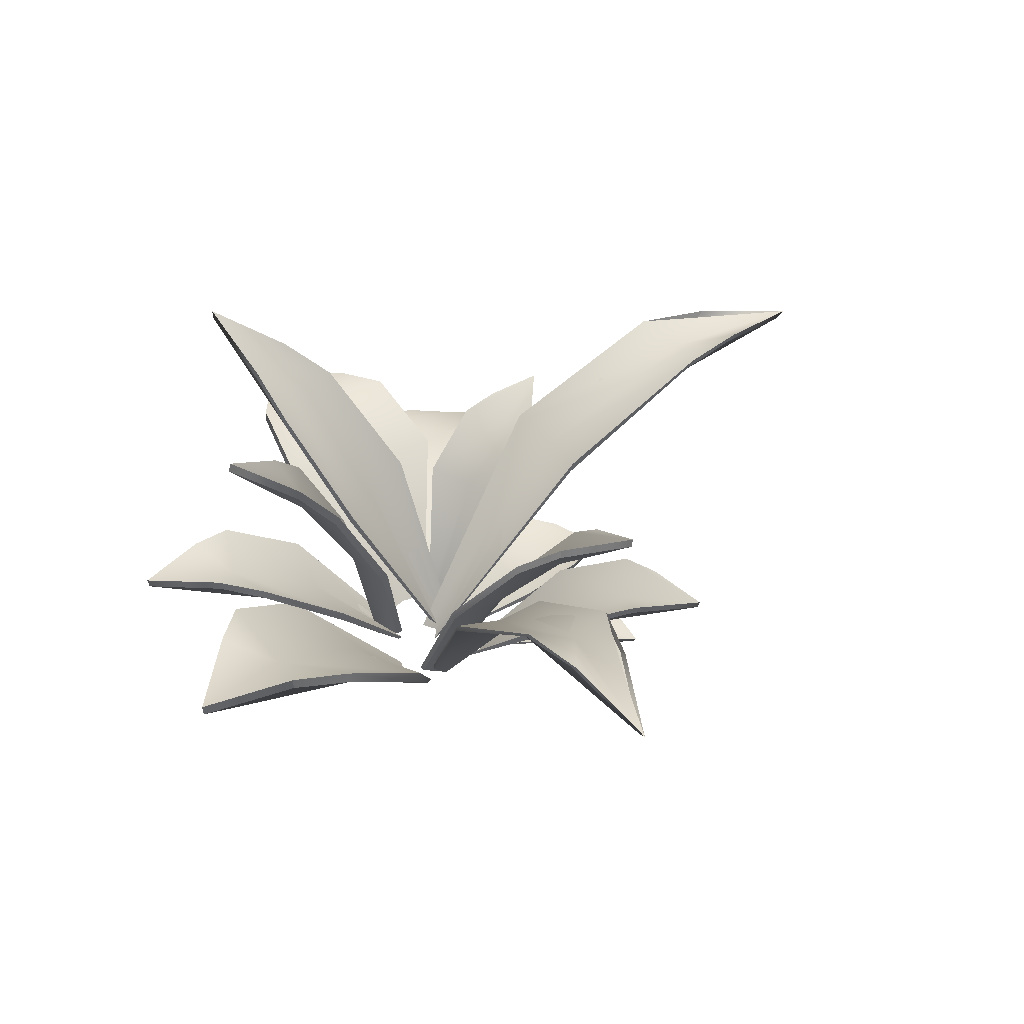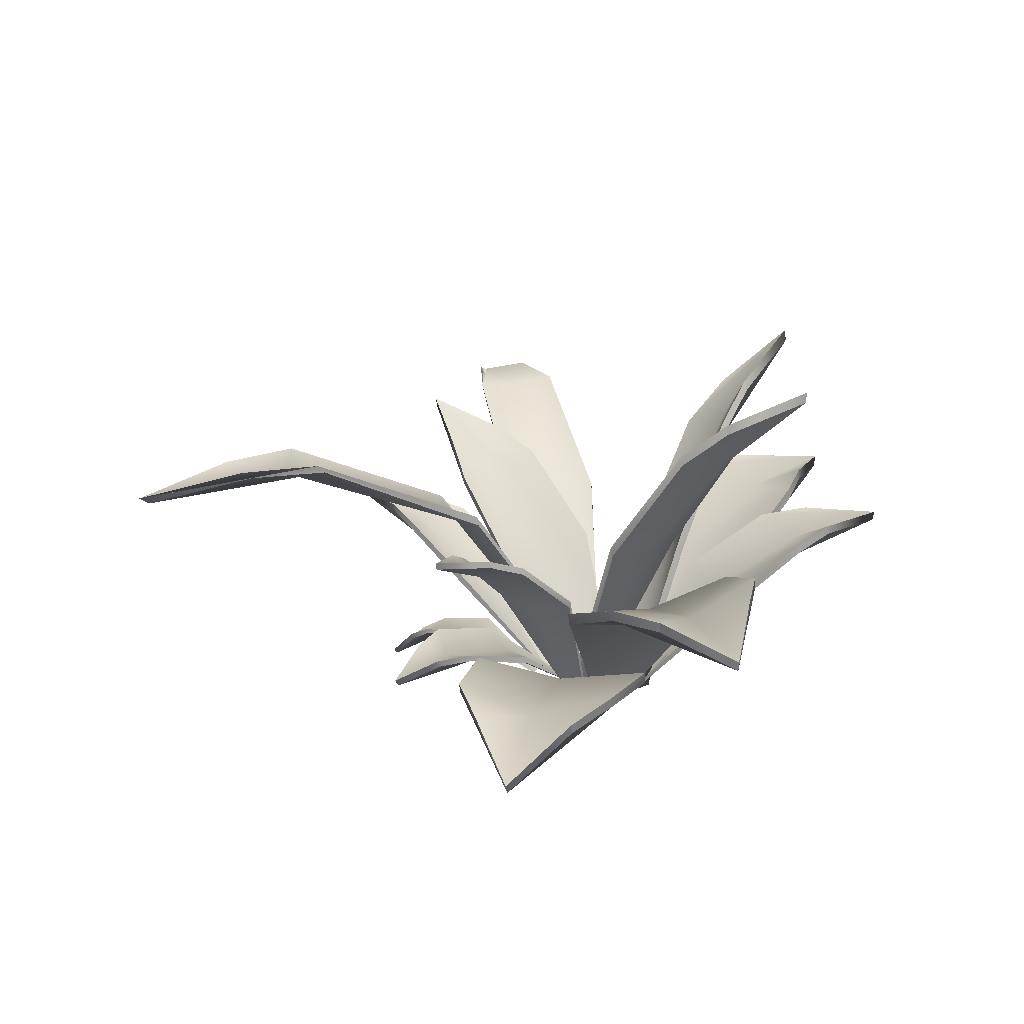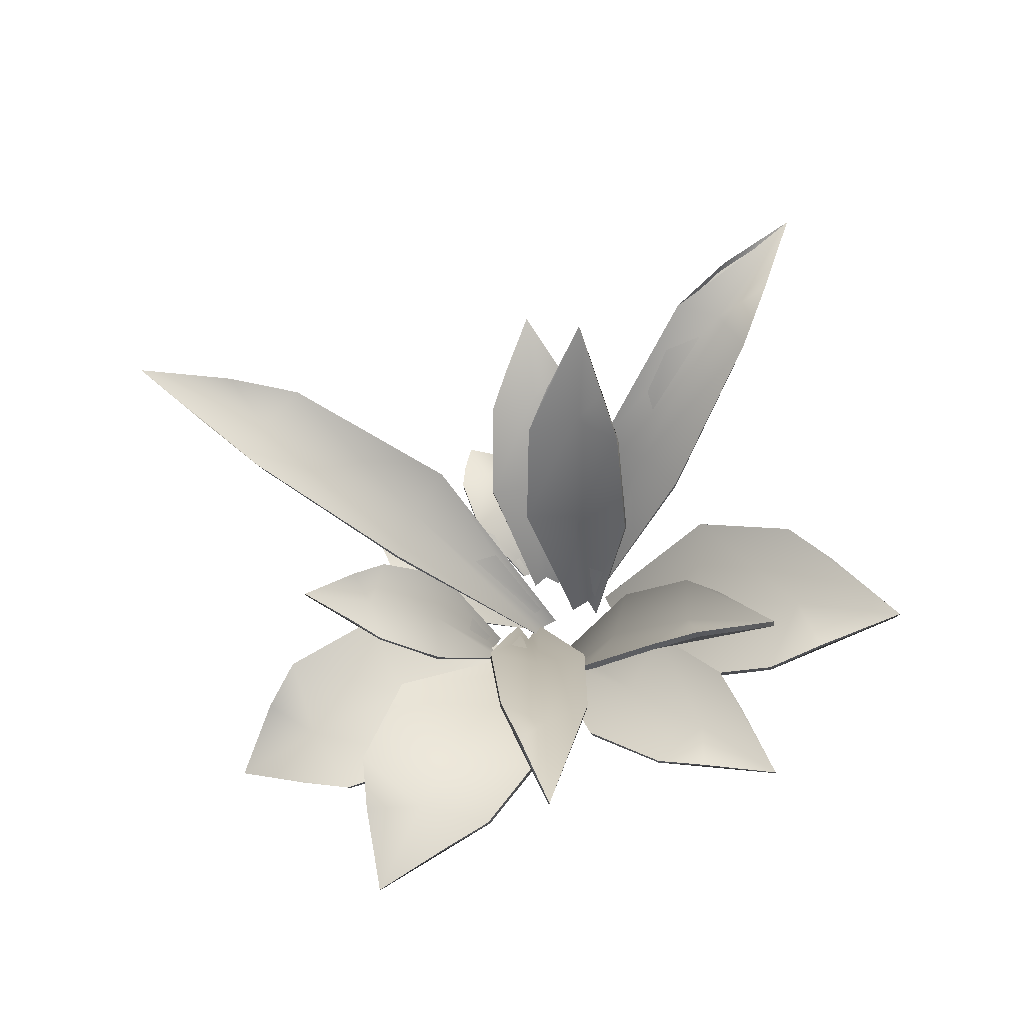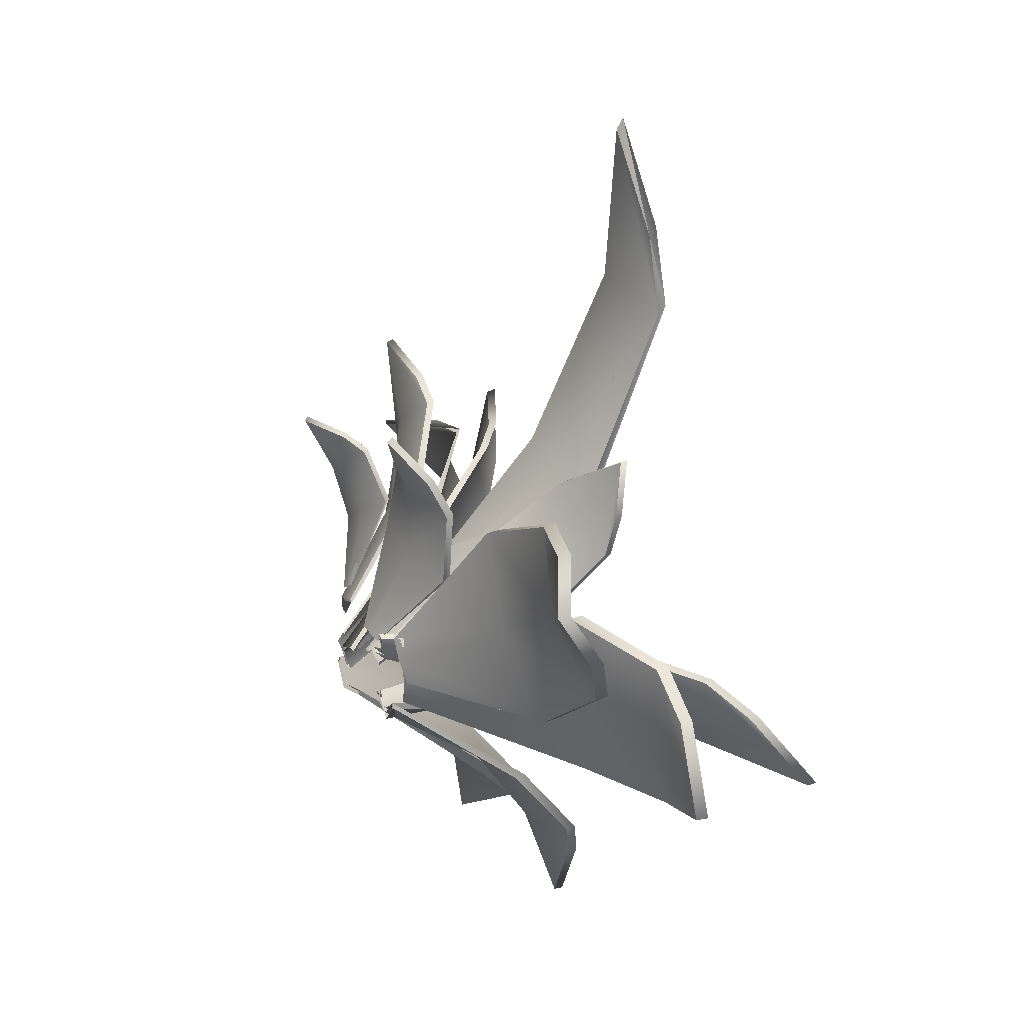
<metadata>
{"format":"obj","ext":"obj","renderer":"f3d","projection":"perspective","resolution":1024,"background":"white","views":[{"elev":41.2,"azim":-120.6,"up":"+Y"},{"elev":13.4,"azim":71.5,"up":"+Y"},{"elev":71.8,"azim":120.5,"up":"+Y"},{"elev":29.1,"azim":58.9,"up":"+Z"}]}
</metadata>
<code>
o Bush
v -0.03109 0.02093 0.008137
v -0.03512 0.0215 0.01608
v -0.03535 0.02249 0.01621
v -0.03123 0.02193 0.008218
v -0.02624 0.01943 0.009557
v -0.02848 0.02031 0.003201
v -0.02845 0.01931 0.003201
v -0.02615 0.01843 0.009511
v -0.02634 0.02109 0.01456
v -0.02081 0.01957 0.01352
v -0.02084 0.02057 0.01353
v -0.02648 0.02209 0.01464
v -0.00841 4.4e-05 -0.005404
v -0.02067 0.01244 -0.003487
v -0.02051 0.01338 -0.003631
v -0.008055 0.000118 -0.005688
v -0.008332 -0.000111 -0.003187
v -0.01696 0.01179 0.002882
v -0.01197 0.01274 0.008268
v -0.006277 5e-05 -0.002522
v -0.01181 0.01368 0.008124
v -0.005922 0.000124 -0.002806
v -0.01685 0.01275 0.002775
v -0.00798 -3.6e-05 -0.003469
v -0.04976 0.03763 -0.01387
v -0.0615 0.03499 -0.01138
v -0.06271 0.03563 -0.01142
v -0.05082 0.03843 -0.01389
v -0.04437 0.03625 -0.01011
v -0.04192 0.03759 -0.01544
v -0.04113 0.03658 -0.01545
v -0.04346 0.03548 -0.0101
v -0.05024 0.03719 -0.006984
v -0.04189 0.03588 -0.004378
v -0.04268 0.03688 -0.004369
v -0.0513 0.03799 -0.007006
v -0.008091 -0.000162 -0.01156
v -0.02342 0.0229 -0.01588
v -0.02355 0.02391 -0.01582
v -0.007708 -9.7e-05 -0.01148
v -0.009414 -0.000298 -0.01019
v -0.02444 0.0223 -0.009624
v -0.02429 0.0221 -0.003267
v -0.008304 -0.000179 -0.008465
v -0.02439 0.02323 -0.003202
v -0.007922 -0.000114 -0.008392
v -0.02478 0.02302 -0.009603
v -0.009037 -0.000233 -0.01011
v -0.001225 0.03517 0.0436
v 0.003303 0.03205 0.05622
v 0.003393 0.03283 0.05754
v -0.001145 0.03599 0.04478
v 0.002096 0.03488 0.03715
v -0.004021 0.03662 0.03534
v -0.004087 0.03567 0.03439
v 0.002023 0.03402 0.03608
v 0.006219 0.03513 0.04313
v 0.007887 0.0356 0.03363
v 0.007953 0.03655 0.03457
v 0.0063 0.03595 0.0443
v -0.002669 0.000183 -0.007929
v -0.006347 0.02667 0.01301
v -0.006321 0.02784 0.01331
v -0.002684 0.000258 -0.008237
v -0.000933 2.1e-05 -0.006862
v 0.000509 0.02584 0.01326
v 0.007287 0.02659 0.01213
v 0.000675 0.000181 -0.008143
v 0.007313 0.02781 0.01242
v 0.000658 0.000261 -0.008482
v 0.000544 0.02691 0.01369
v -0.000946 9.4e-05 -0.00715
v 0.03882 0.01898 -0.001741
v 0.04714 0.01567 -0.00883
v 0.04765 0.01693 -0.008693
v 0.03923 0.0203 -0.001592
v 0.03497 0.01933 -0.007898
v 0.0335 0.02071 0.002547
v 0.03324 0.01931 0.002384
v 0.03463 0.01797 -0.008054
v 0.03833 0.02053 -0.01423
v 0.03245 0.02181 -0.01771
v 0.03271 0.0232 -0.01755
v 0.03874 0.02185 -0.01409
v 0.006201 0.000561 -0.005463
v 0.02086 0.01554 0.003818
v 0.02085 0.017 0.004
v 0.005912 0.000691 -0.00527
v 0.007014 0.000301 -0.00871
v 0.02108 0.01533 -0.00785
v 0.01997 0.01838 -0.01906
v 0.005981 0.000623 -0.01107
v 0.01995 0.01985 -0.01888
v 0.005692 0.000753 -0.01088
v 0.02114 0.01679 -0.007672
v 0.006729 0.000431 -0.008518
v 0.03138 0.006886 0.02017
v 0.04103 0.000858 0.01922
v 0.04168 0.001978 0.01966
v 0.03196 0.008093 0.02056
v 0.032 0.007283 0.01294
v 0.02525 0.01034 0.02057
v 0.02477 0.00903 0.02025
v 0.03146 0.006028 0.01258
v 0.03854 0.006824 0.009805
v 0.03629 0.008931 0.003579
v 0.03677 0.01024 0.003899
v 0.03912 0.008031 0.0102
v 0.00496 0.00014 -0.002276
v 0.01333 0.0084 0.01406
v 0.01361 0.009841 0.01423
v 0.005008 0.000273 -0.002252
v 0.00668 -0.000166 -0.004506
v 0.02011 0.006594 0.00473
v 0.02645 0.008287 -0.004925
v 0.008176 0.000137 -0.006931
v 0.02672 0.009728 -0.004746
v 0.008224 0.000271 -0.006907
v 0.02044 0.008008 0.004947
v 0.006731 -3.3e-05 -0.004479
v -0.000152 0.04159 -0.03079
v -0.004774 0.04782 -0.039
v -0.00493 0.04913 -0.03875
v -0.000293 0.04283 -0.03043
v -0.0028 0.03707 -0.02814
v 0.002721 0.03736 -0.02573
v 0.00284 0.03624 -0.02623
v -0.002668 0.03588 -0.02856
v -0.006775 0.04073 -0.03044
v -0.007812 0.03485 -0.02567
v -0.007931 0.03597 -0.02517
v -0.006916 0.04197 -0.03008
v 0.004462 -0.000127 -0.01275
v 0.00598 0.0209 -0.01881
v 0.005906 0.02177 -0.01808
v 0.004437 -7.6e-05 -0.01181
v 0.002982 -0.000233 -0.01498
v -0.000118 0.01984 -0.01979
v -0.006149 0.01932 -0.01817
v 0.001488 -0.000161 -0.01259
v -0.006223 0.0202 -0.01743
v 0.001463 -0.00011 -0.01166
v -0.000204 0.02078 -0.01912
v 0.002956 -0.000181 -0.01405
v -0.004067 0.006091 0.01702
v 6.7e-05 0.002517 0.02176
v 0.0001 0.003257 0.02221
v -0.004036 0.006882 0.01741
v -0.000174 0.006144 0.01455
v -0.006593 0.008117 0.01394
v -0.006622 0.007266 0.01363
v -0.000205 0.005325 0.01419
v 0.00391 0.005943 0.01667
v 0.006209 0.007028 0.01308
v 0.006238 0.007878 0.01339
v 0.003942 0.006733 0.01707
v -0.002875 0.0001 -0.004691
v -0.007877 0.006367 0.005518
v -0.007853 0.007291 0.005665
v -0.002858 0.000184 -0.004718
v -0.001114 -9.5e-05 -0.004537
v -0.000582 0.005135 0.00545
v 0.006733 0.006095 0.004893
v 0.000708 9.4e-05 -0.004844
v 0.006756 0.00702 0.00504
v 0.000724 0.000178 -0.004871
v -0.000557 0.006045 0.005641
v -0.001097 -1.1e-05 -0.004561
v -0.01981 0.00399 0.01191
v -0.01926 0.001205 0.01654
v -0.01956 0.001659 0.01689
v -0.02008 0.004486 0.01222
v -0.0165 0.004636 0.01198
v -0.02003 0.005606 0.008949
v -0.01979 0.005058 0.008686
v -0.01623 0.004116 0.01169
v -0.0152 0.004517 0.0151
v -0.01238 0.005906 0.01382
v -0.01263 0.006454 0.01408
v -0.01548 0.005013 0.01541
v -0.008339 0.000296 -0.001897
v -0.01655 0.005412 0.002845
v -0.01673 0.006032 0.003004
v -0.008446 0.000354 -0.001852
v -0.007137 0.000171 -0.001172
v -0.0123 0.005106 0.005855
v -0.008117 0.006377 0.008686
v -0.006271 0.000317 -0.000465
v -0.008299 0.006997 0.008846
v -0.006378 0.000375 -0.000419
v -0.0125 0.00571 0.006043
v -0.007246 0.00023 -0.001124
v -0.01204 0.02497 -0.04533
v -0.02177 0.02459 -0.05268
v -0.02179 0.02604 -0.0528
v -0.01201 0.02643 -0.04534
v -0.0167 0.02319 -0.03958
v -0.006059 0.02481 -0.04069
v -0.006147 0.02334 -0.04085
v -0.01675 0.02172 -0.03965
v -0.02396 0.02518 -0.04069
v -0.02532 0.02368 -0.03339
v -0.02523 0.02515 -0.03323
v -0.02394 0.02664 -0.0407
v -0.004756 -9.8e-05 -0.01573
v -0.000614 0.01471 -0.03017
v -0.000413 0.01613 -0.02972
v -0.004452 1.9e-05 -0.01501
v -0.008217 -0.000344 -0.01658
v -0.012 0.01358 -0.02706
v -0.02245 0.01509 -0.02167
v -0.01011 -8.9e-05 -0.01365
v -0.02225 0.01652 -0.02122
v -0.009807 2.7e-05 -0.01293
v -0.01183 0.01503 -0.02669
v -0.007915 -0.000228 -0.01586
v -0.02678 0.03227 -0.001373
v -0.03287 0.03569 0.005988
v -0.03279 0.03682 0.006194
v -0.0266 0.03337 -0.00121
v -0.02302 0.02846 0.000849
v -0.023 0.02983 -0.005958
v -0.0233 0.0288 -0.006059
v -0.02326 0.0274 0.000713
v -0.02403 0.03071 0.006097
v -0.01888 0.02629 0.005955
v -0.01857 0.02731 0.006056
v -0.02385 0.0318 0.00626
v -0.007545 -0.000105 -0.01291
v -0.01612 0.01726 -0.0121
v -0.01559 0.01811 -0.01212
v -0.00683 -4.9e-05 -0.01304
v -0.008725 -0.000245 -0.01082
v -0.01464 0.01538 -0.004973
v -0.01108 0.0144 0.001578
v -0.00631 -0.000168 -0.009554
v -0.01056 0.01525 0.001564
v -0.005594 -0.000111 -0.009684
v -0.01417 0.01629 -0.004956
v -0.008013 -0.000188 -0.01095
v 0.01186 0.02309 0.01718
v 0.01803 0.02384 0.02132
v 0.01807 0.0247 0.02147
v 0.01186 0.02394 0.01726
v 0.01377 0.02183 0.01336
v 0.008044 0.02239 0.01454
v 0.008098 0.02155 0.01456
v 0.0138 0.02098 0.01332
v 0.01792 0.0234 0.01386
v 0.01784 0.02205 0.009221
v 0.01779 0.02289 0.009202
v 0.01791 0.02426 0.01394
v 0.004342 0.000451 -0.002139
v 0.00379 0.01545 0.007732
v 0.003642 0.01625 0.007537
v 0.004106 0.000513 -0.002504
v 0.006321 0.000326 -0.001897
v 0.009711 0.01507 0.005311
v 0.01488 0.01603 0.001652
v 0.007063 0.000464 -0.00363
v 0.01474 0.01682 0.001456
v 0.006827 0.000526 -0.003995
v 0.009587 0.01588 0.005161
v 0.006086 0.000388 -0.002259
v 0.01049 0.02215 -0.03921
v 0.006454 0.02261 -0.04828
v 0.006529 0.02375 -0.04846
v 0.01056 0.0233 -0.03929
v 0.005355 0.0207 -0.03643
v 0.01292 0.02156 -0.03352
v 0.01286 0.02041 -0.03359
v 0.005294 0.01955 -0.03642
v 0.000934 0.02265 -0.04002
v -0.00251 0.02121 -0.03488
v -0.002455 0.02236 -0.03482
v 0.001001 0.0238 -0.0401
v 0.004455 -1.4e-05 -0.01262
v 0.01265 0.01288 -0.02298
v 0.01268 0.01398 -0.02265
v 0.004457 7.4e-05 -0.01204
v 0.002329 -0.000191 -0.01435
v 0.003928 0.01237 -0.02467
v -0.004853 0.01379 -0.02445
v 0.000162 6e-06 -0.01298
v -0.004823 0.01489 -0.02413
v 0.000165 9.4e-05 -0.01241
v 0.003965 0.01349 -0.02441
v 0.002332 -0.000104 -0.01377
v 0.02398 0.0405 -0.0172
v 0.03016 0.04541 -0.02532
v 0.03015 0.04673 -0.0254
v 0.02386 0.04177 -0.01722
v 0.01947 0.03671 -0.01856
v 0.0201 0.03709 -0.01217
v 0.02035 0.03591 -0.01224
v 0.01965 0.03548 -0.01858
v 0.02033 0.0401 -0.02348
v 0.01448 0.03526 -0.02234
v 0.01424 0.03644 -0.02227
v 0.02022 0.04137 -0.0235
v 0.001636 0.000136 -0.004103
v 0.0122 0.0221 -0.005693
v 0.01172 0.02308 -0.005475
v 0.000939 0.0002 -0.003745
v 0.002596 7e-06 -0.006459
v 0.00991 0.02125 -0.01202
v 0.005526 0.02137 -0.01719
v -1e-06 0.00012 -0.006924
v 0.005043 0.02234 -0.01698
v -0.000698 0.000184 -0.006565
v 0.009486 0.02228 -0.01184
v 0.001902 7.1e-05 -0.006102
f 1 2 3 4
f 4 3 5 6
f 7 8 2 1
f 9 10 11 12
f 7 1 4 6
f 3 12 11 5
f 2 8 10 9
f 3 2 9 12
f 13 14 15 16
f 13 17 18 14
f 19 18 17 20
f 21 19 20 22
f 23 21 22 24
f 15 23 24 16
f 14 7 6 15
f 14 18 8 7
f 10 8 18 19
f 11 10 19 21
f 5 11 21 23
f 6 5 23 15
f 25 26 27 28
f 28 27 29 30
f 31 32 26 25
f 33 34 35 36
f 31 25 28 30
f 27 36 35 29
f 26 32 34 33
f 27 26 33 36
f 37 38 39 40
f 37 41 42 38
f 43 42 41 44
f 45 43 44 46
f 47 45 46 48
f 39 47 48 40
f 38 31 30 39
f 38 42 32 31
f 34 32 42 43
f 35 34 43 45
f 29 35 45 47
f 30 29 47 39
f 49 50 51 52
f 52 51 53 54
f 55 56 50 49
f 57 58 59 60
f 55 49 52 54
f 51 60 59 53
f 50 56 58 57
f 51 50 57 60
f 61 62 63 64
f 61 65 66 62
f 67 66 65 68
f 69 67 68 70
f 71 69 70 72
f 63 71 72 64
f 62 55 54 63
f 62 66 56 55
f 58 56 66 67
f 59 58 67 69
f 53 59 69 71
f 54 53 71 63
f 73 74 75 76
f 76 75 77 78
f 79 80 74 73
f 81 82 83 84
f 79 73 76 78
f 75 84 83 77
f 74 80 82 81
f 75 74 81 84
f 85 86 87 88
f 85 89 90 86
f 91 90 89 92
f 93 91 92 94
f 95 93 94 96
f 87 95 96 88
f 86 79 78 87
f 86 90 80 79
f 82 80 90 91
f 83 82 91 93
f 77 83 93 95
f 78 77 95 87
f 97 98 99 100
f 100 99 101 102
f 103 104 98 97
f 105 106 107 108
f 103 97 100 102
f 99 108 107 101
f 98 104 106 105
f 99 98 105 108
f 109 110 111 112
f 109 113 114 110
f 115 114 113 116
f 117 115 116 118
f 119 117 118 120
f 111 119 120 112
f 110 103 102 111
f 110 114 104 103
f 106 104 114 115
f 107 106 115 117
f 101 107 117 119
f 102 101 119 111
f 121 122 123 124
f 124 123 125 126
f 127 128 122 121
f 129 130 131 132
f 127 121 124 126
f 123 132 131 125
f 122 128 130 129
f 123 122 129 132
f 133 134 135 136
f 133 137 138 134
f 139 138 137 140
f 141 139 140 142
f 143 141 142 144
f 135 143 144 136
f 134 127 126 135
f 134 138 128 127
f 130 128 138 139
f 131 130 139 141
f 125 131 141 143
f 126 125 143 135
f 145 146 147 148
f 148 147 149 150
f 151 152 146 145
f 153 154 155 156
f 151 145 148 150
f 147 156 155 149
f 146 152 154 153
f 147 146 153 156
f 157 158 159 160
f 157 161 162 158
f 163 162 161 164
f 165 163 164 166
f 167 165 166 168
f 159 167 168 160
f 158 151 150 159
f 158 162 152 151
f 154 152 162 163
f 155 154 163 165
f 149 155 165 167
f 150 149 167 159
f 169 170 171 172
f 172 171 173 174
f 175 176 170 169
f 177 178 179 180
f 175 169 172 174
f 171 180 179 173
f 170 176 178 177
f 171 170 177 180
f 181 182 183 184
f 181 185 186 182
f 187 186 185 188
f 189 187 188 190
f 191 189 190 192
f 183 191 192 184
f 182 175 174 183
f 182 186 176 175
f 178 176 186 187
f 179 178 187 189
f 173 179 189 191
f 174 173 191 183
f 193 194 195 196
f 196 195 197 198
f 199 200 194 193
f 201 202 203 204
f 199 193 196 198
f 195 204 203 197
f 194 200 202 201
f 195 194 201 204
f 205 206 207 208
f 205 209 210 206
f 211 210 209 212
f 213 211 212 214
f 215 213 214 216
f 207 215 216 208
f 206 199 198 207
f 206 210 200 199
f 202 200 210 211
f 203 202 211 213
f 197 203 213 215
f 198 197 215 207
f 217 218 219 220
f 220 219 221 222
f 223 224 218 217
f 225 226 227 228
f 223 217 220 222
f 219 228 227 221
f 218 224 226 225
f 219 218 225 228
f 229 230 231 232
f 229 233 234 230
f 235 234 233 236
f 237 235 236 238
f 239 237 238 240
f 231 239 240 232
f 230 223 222 231
f 230 234 224 223
f 226 224 234 235
f 227 226 235 237
f 221 227 237 239
f 222 221 239 231
f 241 242 243 244
f 244 243 245 246
f 247 248 242 241
f 249 250 251 252
f 247 241 244 246
f 243 252 251 245
f 242 248 250 249
f 243 242 249 252
f 253 254 255 256
f 253 257 258 254
f 259 258 257 260
f 261 259 260 262
f 263 261 262 264
f 255 263 264 256
f 254 247 246 255
f 254 258 248 247
f 250 248 258 259
f 251 250 259 261
f 245 251 261 263
f 246 245 263 255
f 265 266 267 268
f 268 267 269 270
f 271 272 266 265
f 273 274 275 276
f 271 265 268 270
f 267 276 275 269
f 266 272 274 273
f 267 266 273 276
f 277 278 279 280
f 277 281 282 278
f 283 282 281 284
f 285 283 284 286
f 287 285 286 288
f 279 287 288 280
f 278 271 270 279
f 278 282 272 271
f 274 272 282 283
f 275 274 283 285
f 269 275 285 287
f 270 269 287 279
f 289 290 291 292
f 292 291 293 294
f 295 296 290 289
f 297 298 299 300
f 295 289 292 294
f 291 300 299 293
f 290 296 298 297
f 291 290 297 300
f 301 302 303 304
f 301 305 306 302
f 307 306 305 308
f 309 307 308 310
f 311 309 310 312
f 303 311 312 304
f 302 295 294 303
f 302 306 296 295
f 298 296 306 307
f 299 298 307 309
f 293 299 309 311
f 294 293 311 303

</code>
